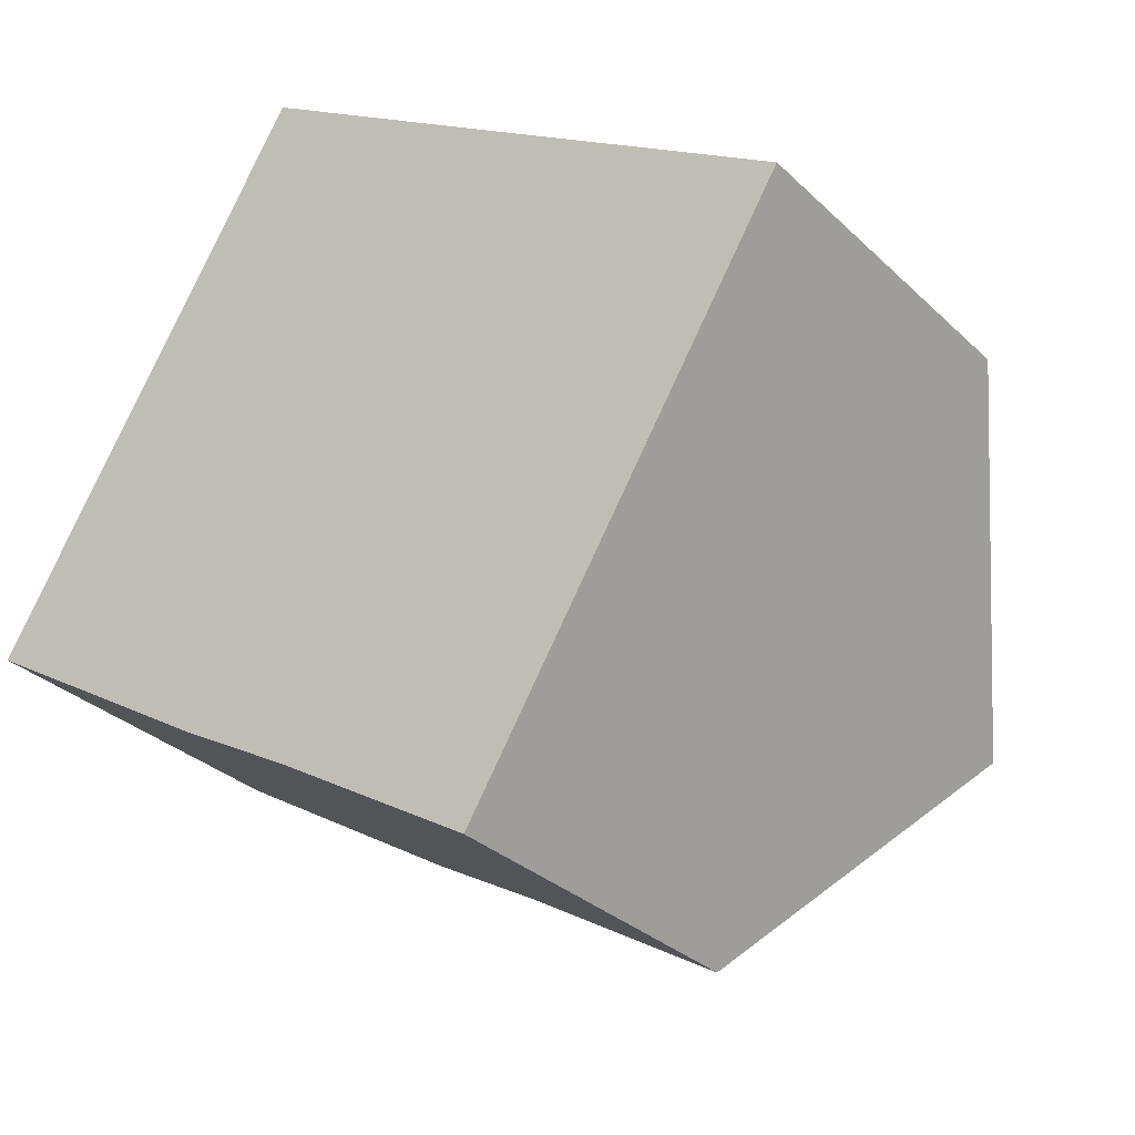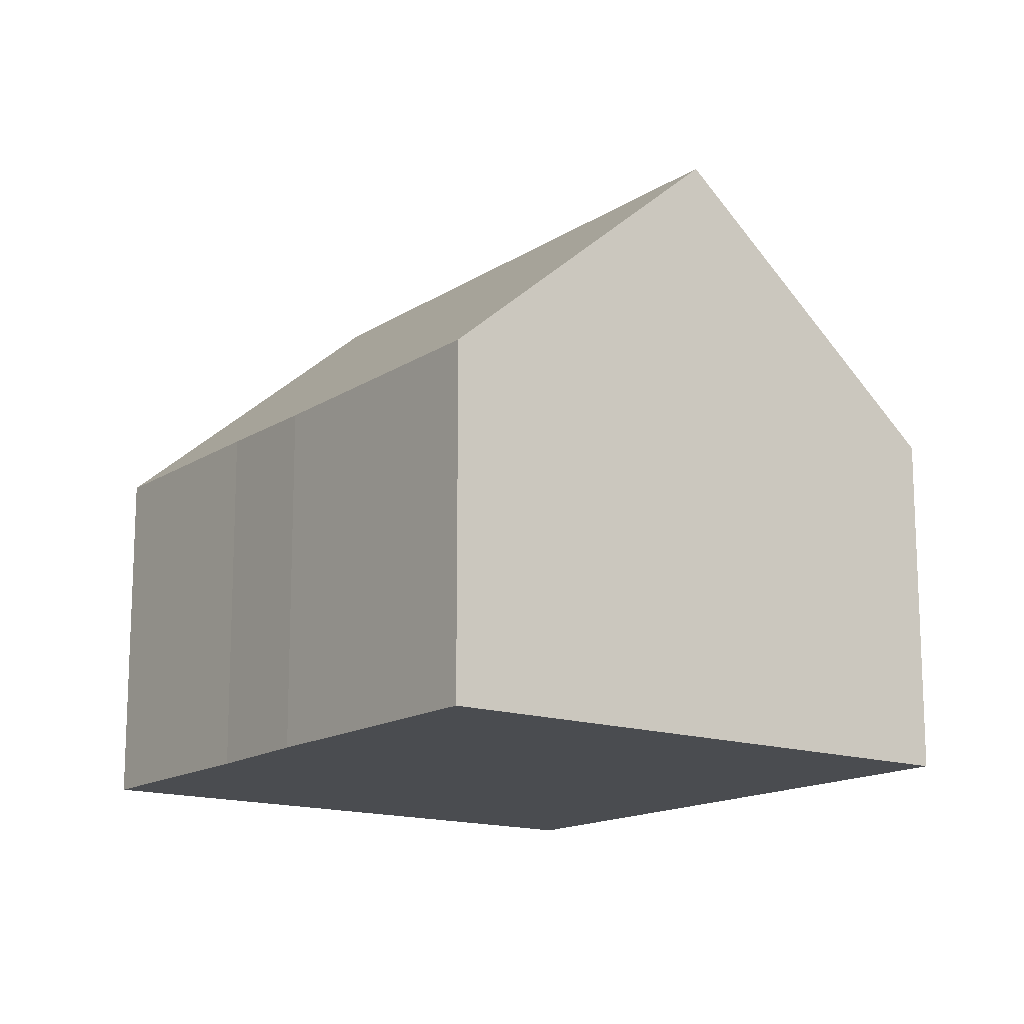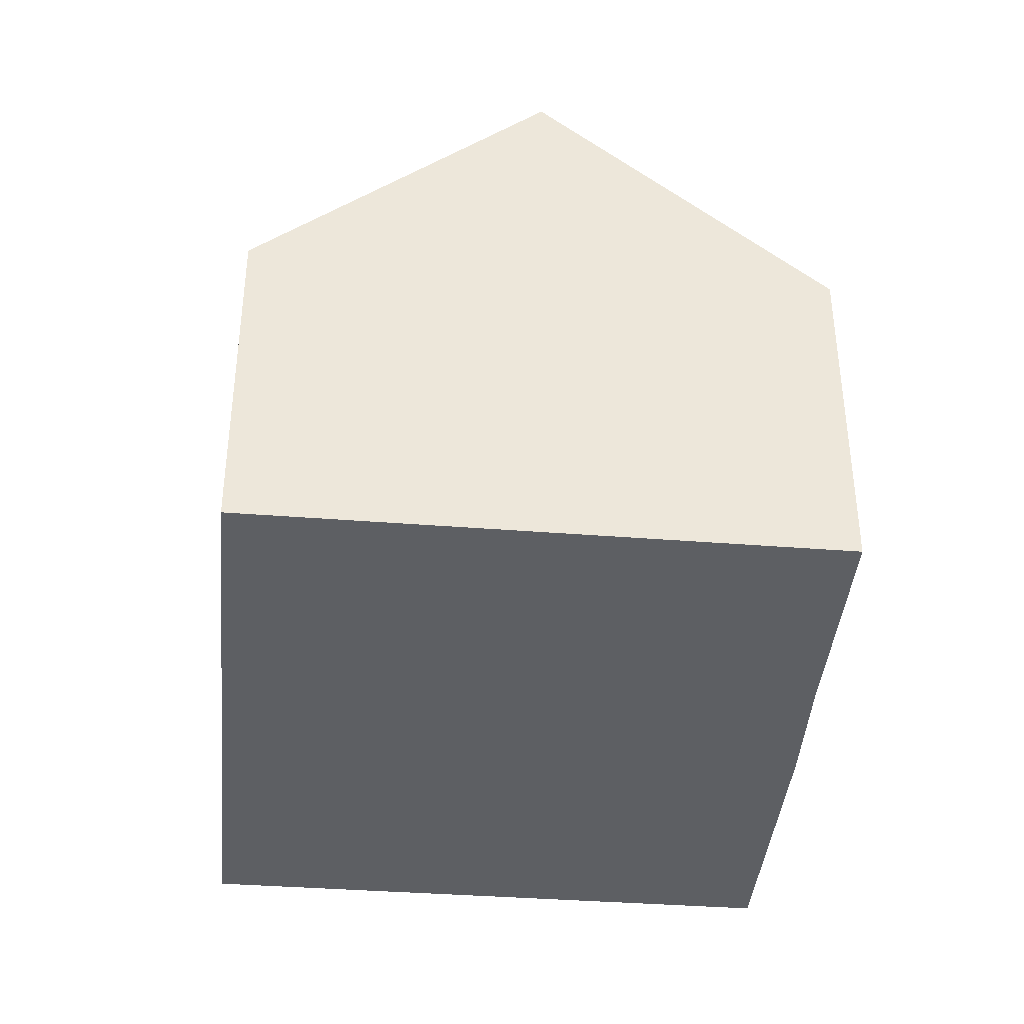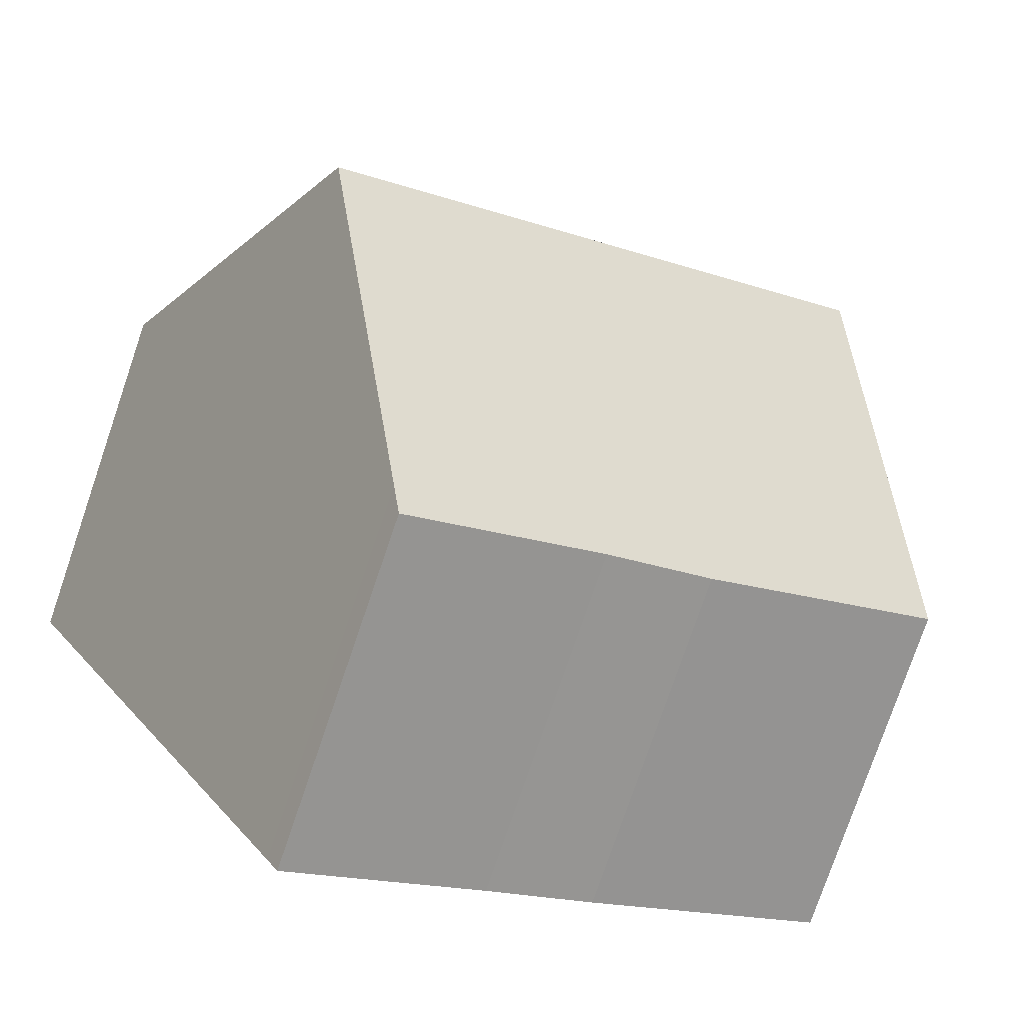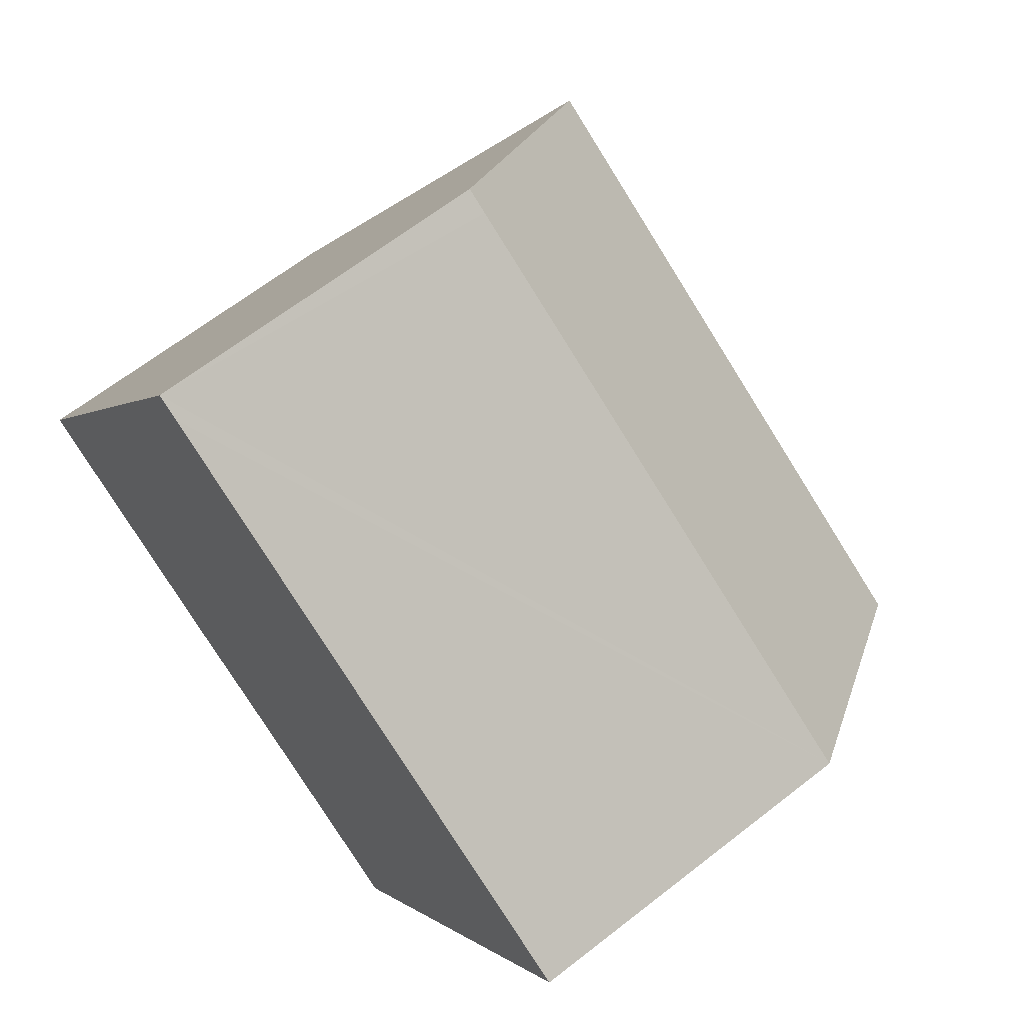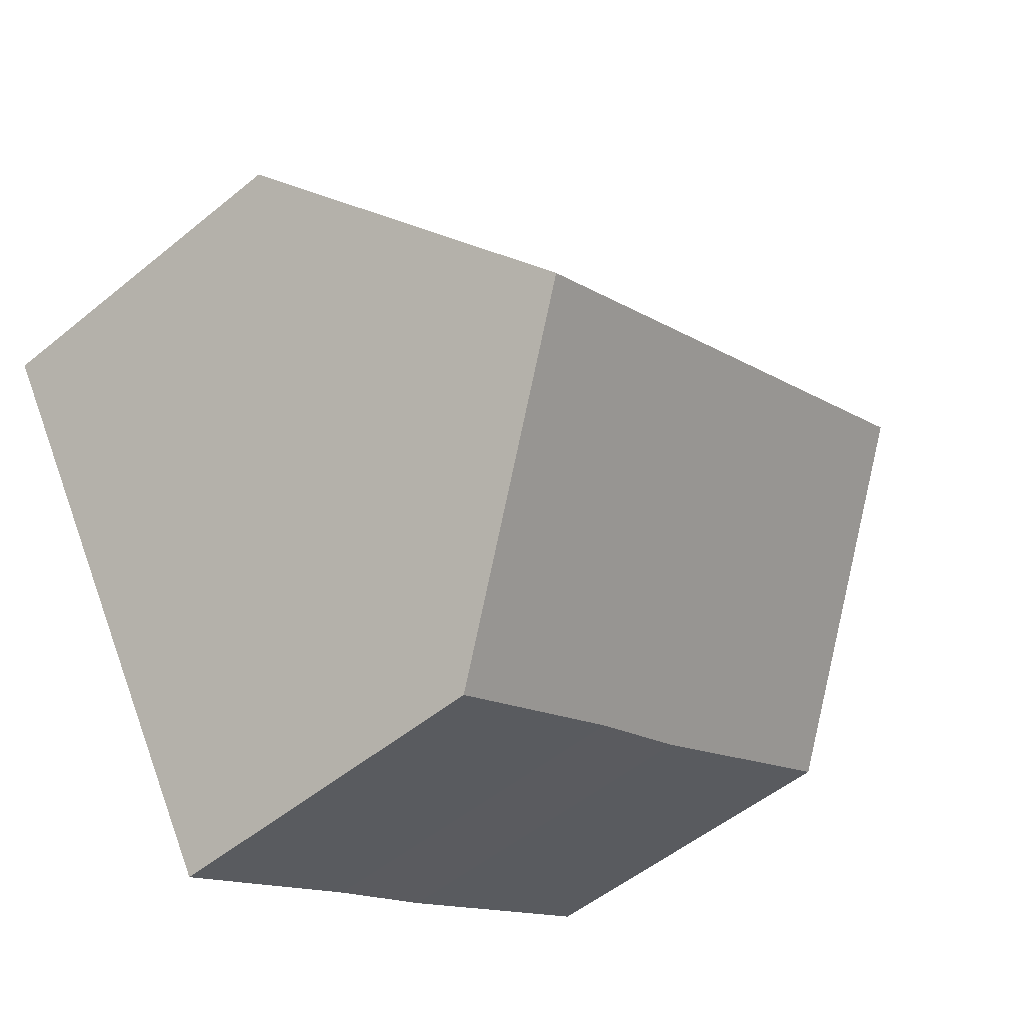
<metadata>
{"format":"obj","ext":"obj","renderer":"f3d","projection":"perspective","resolution":1024,"background":"white","views":[{"elev":-30.6,"azim":36.7,"up":"+Z"},{"elev":-15.0,"azim":-95.1,"up":"+Y"},{"elev":-40.2,"azim":115.9,"up":"+Y"},{"elev":-78.1,"azim":161.1,"up":"+Z"},{"elev":64.6,"azim":51.7,"up":"+Z"},{"elev":-52.0,"azim":131.5,"up":"+Z"}]}
</metadata>
<code>
v  2.091 8.079 3.468
v  3.358 4.693 -2.063
v  0 4.714 2.886e-16
v  9.629 8.079 -1.097
v  4.849 4.733 -2.91
v  7.688 4.982 -4.279
v  7.532 4.733 -4.535
v  4.494 4.696 6.771
v  4.191 4.698 6.952
v  7.297 4.7 5.069
v  11.75 4.698 2.376
v  4.191 -4.257e-16 6.952
v  4.494 -4.146e-16 6.771
v  7.297 -3.104e-16 5.069
v  11.75 -1.455e-16 2.376
v  9.629 6.717e-17 -1.097
v  7.688 2.62e-16 -4.279
v  7.532 2.777e-16 -4.535
v  4.849 1.782e-16 -2.91
v  3.358 1.263e-16 -2.063
v  0 0 0
v  2.091 -2.124e-16 3.468
g defaultobject
f 1 2 3
f 2 1 4
f 2 4 5
f 5 4 6
f 5 6 7
f 8 1 9
f 1 8 4
f 4 8 10
f 4 10 11
f 12 8 9
f 8 12 10
f 10 12 11
f 11 12 13
f 11 13 14
f 11 14 15
f 15 4 11
f 4 15 6
f 6 15 16
f 6 16 17
f 6 17 7
f 7 17 18
f 18 5 7
f 5 18 19
f 19 2 5
f 2 19 20
f 2 21 3
f 21 2 20
f 3 9 1
f 9 3 12
f 12 3 22
f 22 3 21
f 17 19 18
f 19 17 16
f 19 16 20
f 20 16 15
f 20 15 21
f 21 15 14
f 21 14 22
f 22 14 12
f 12 14 13

</code>
